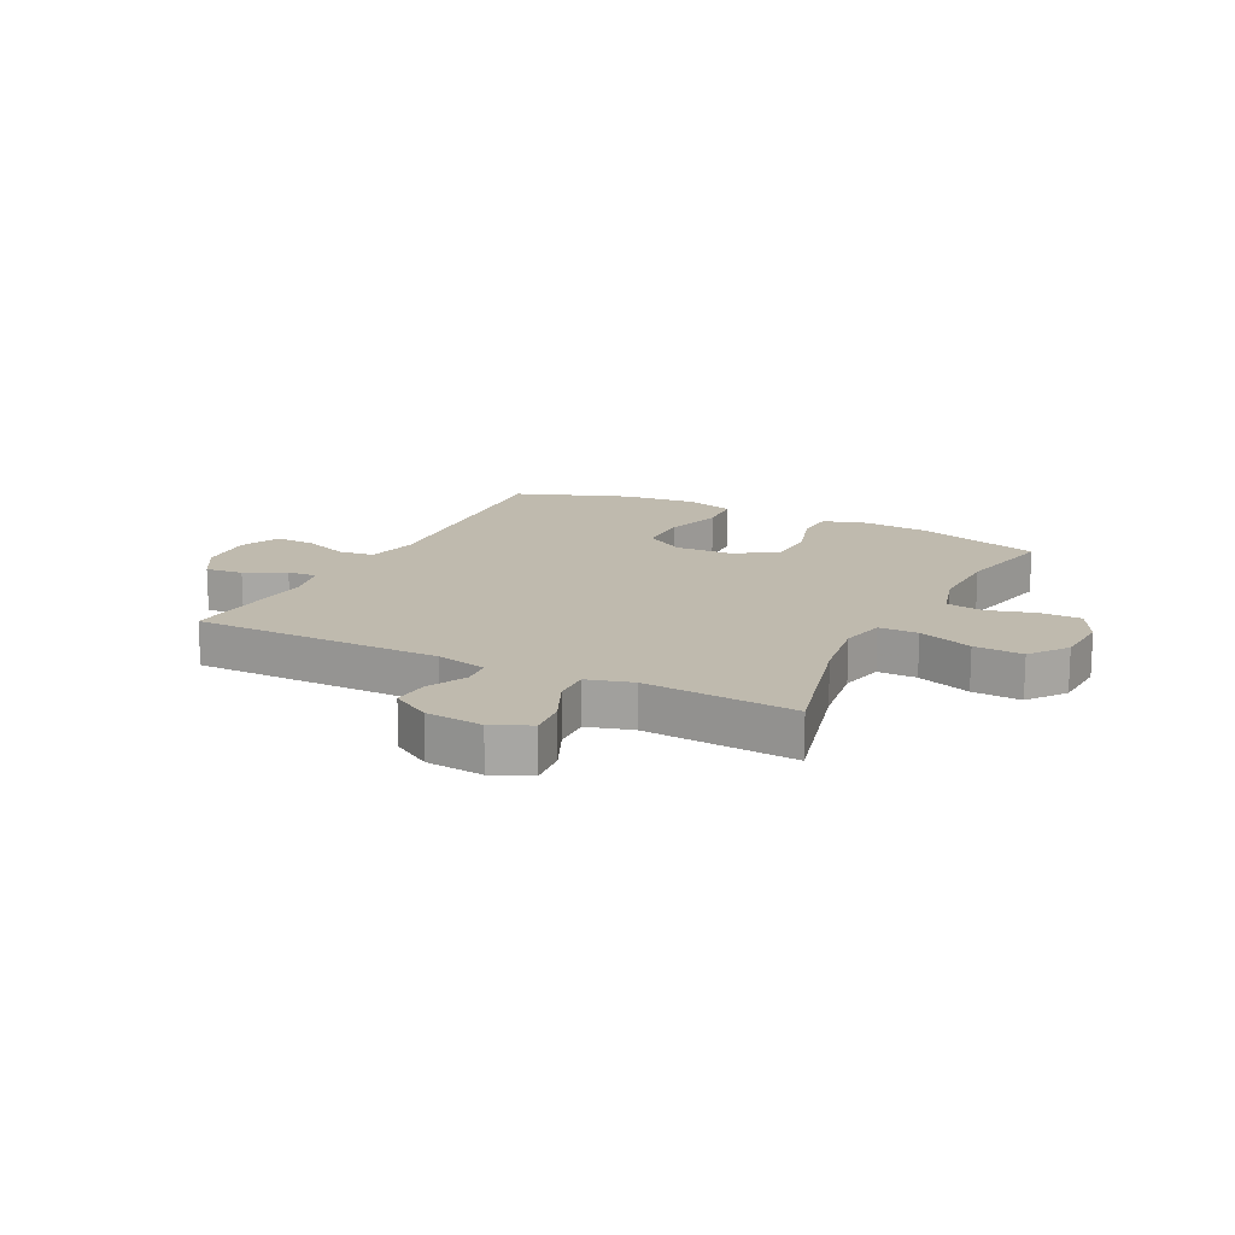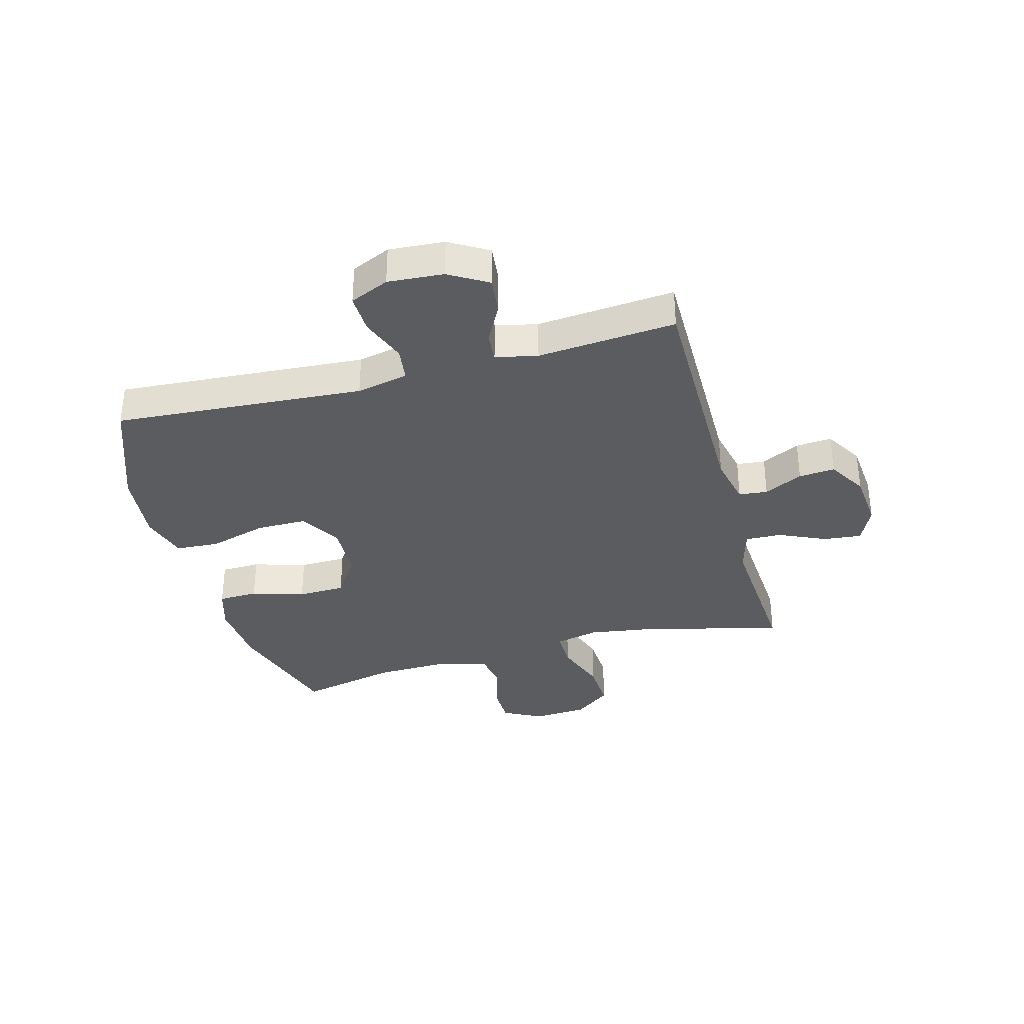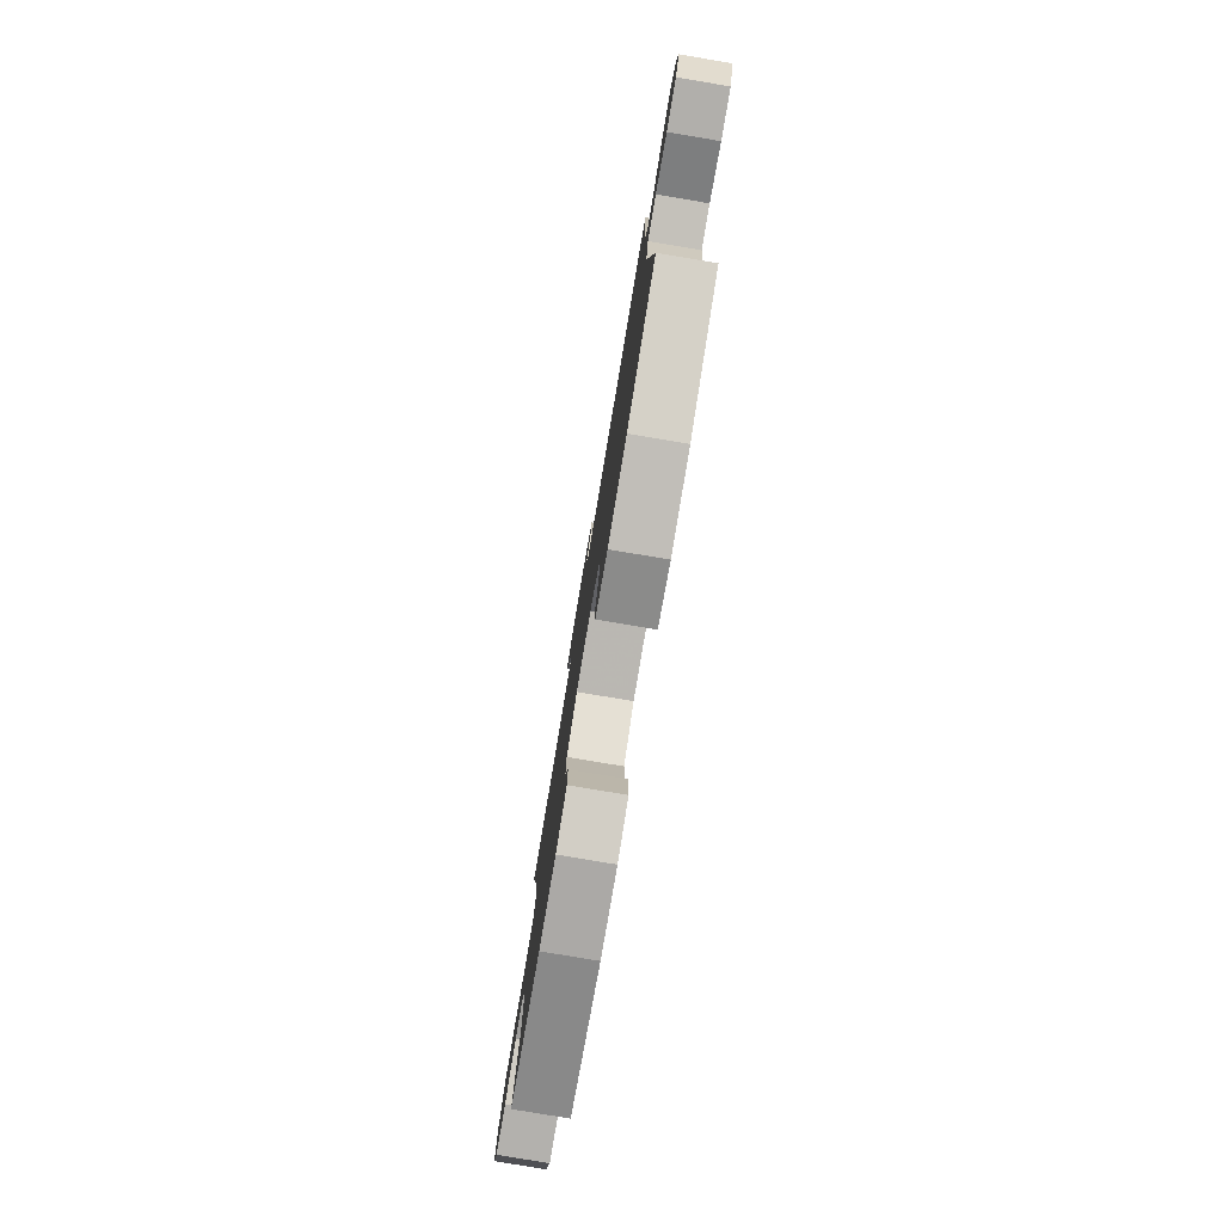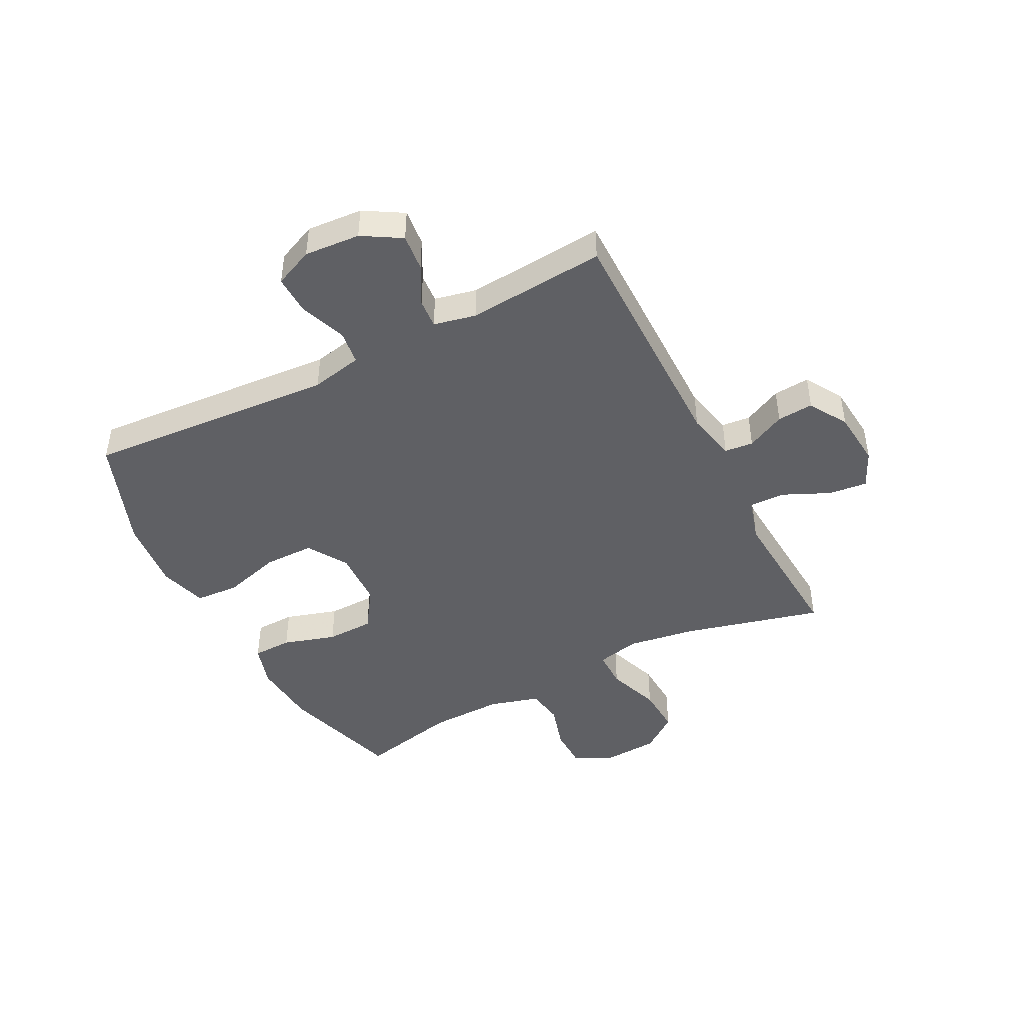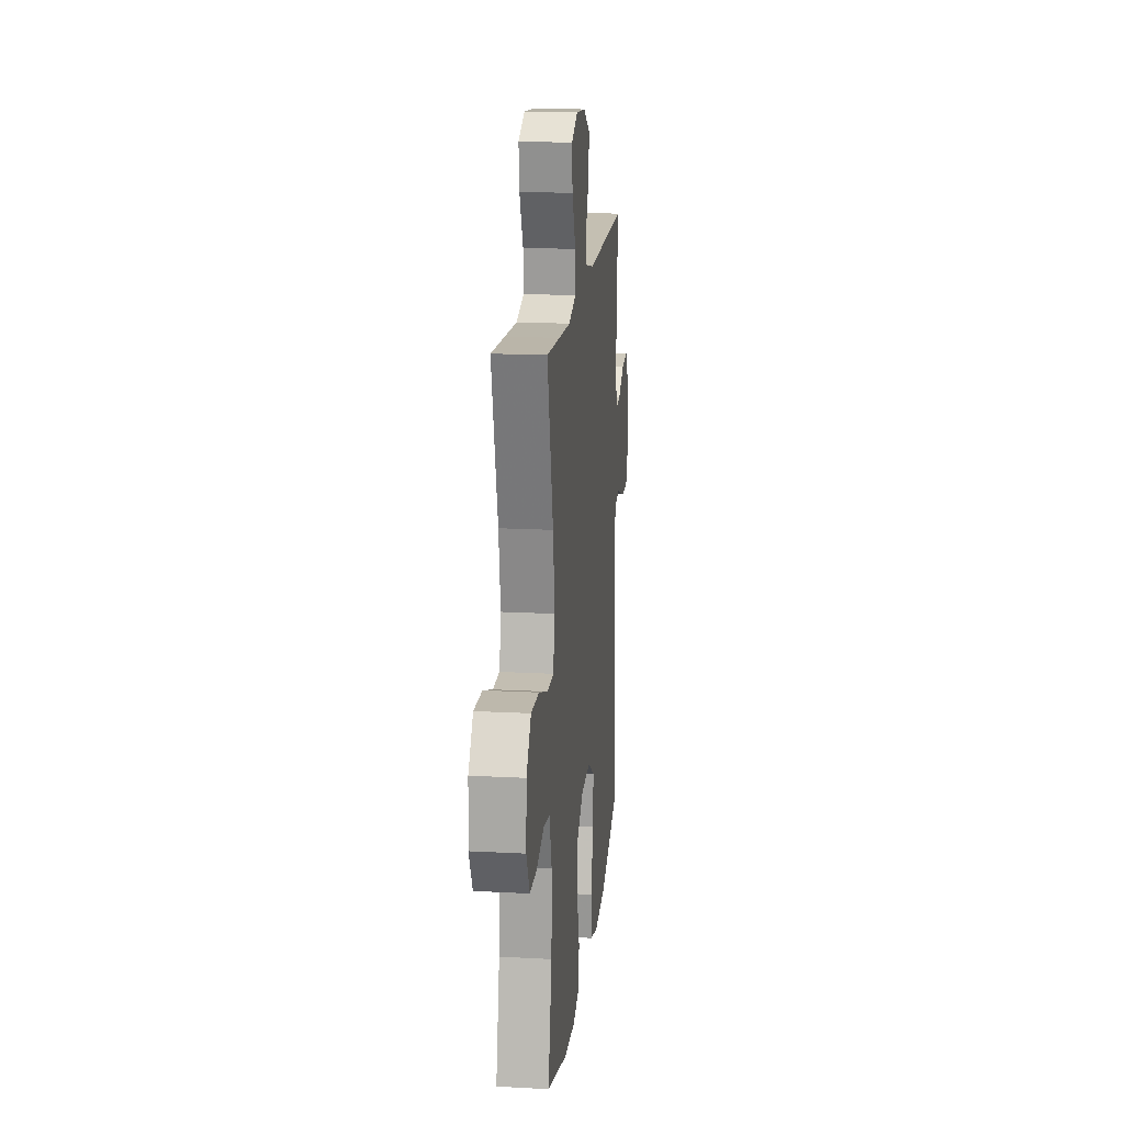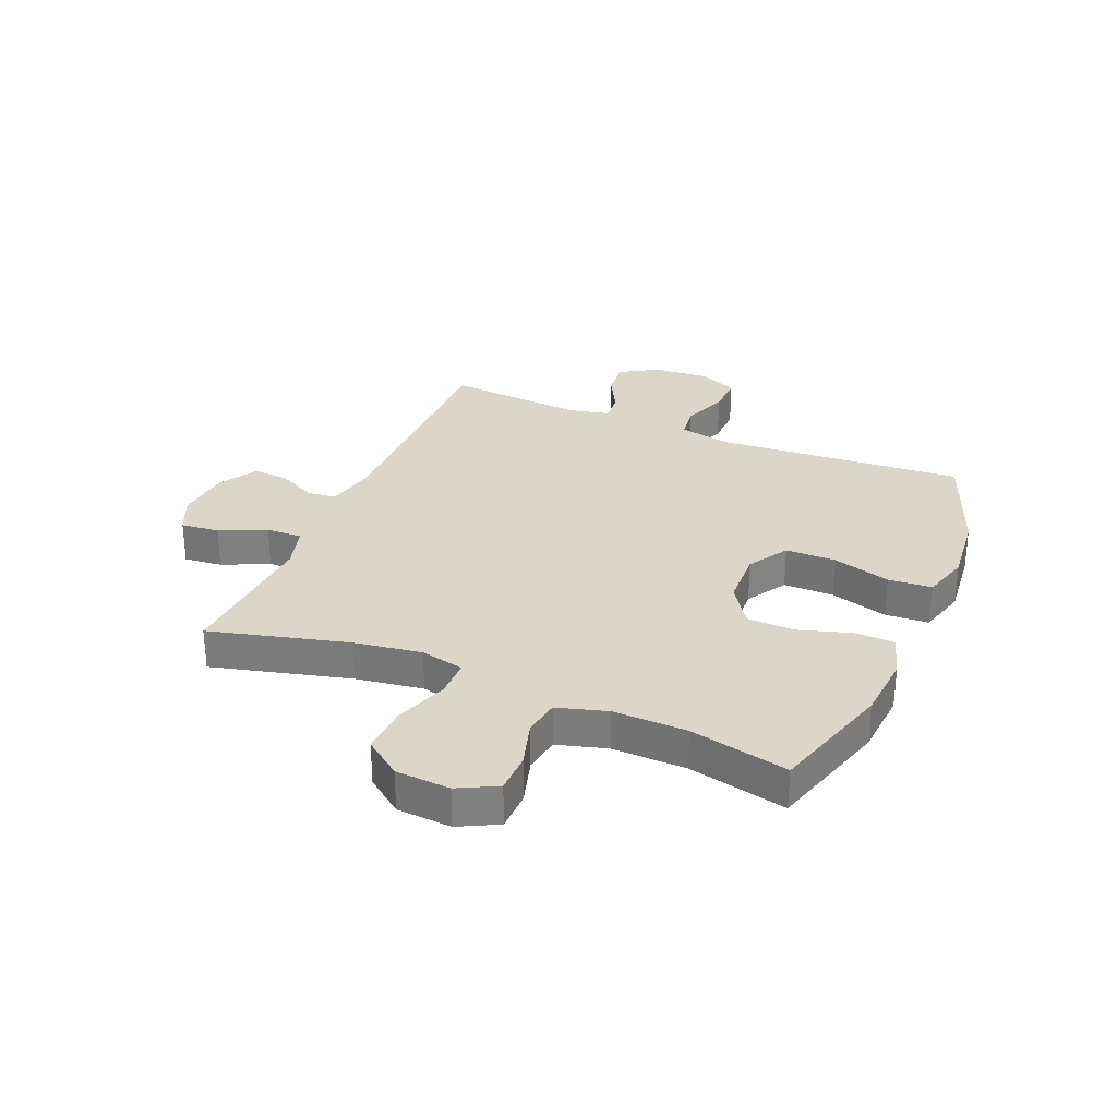
<metadata>
{"format":"obj","ext":"obj","renderer":"f3d","projection":"perspective","resolution":1024,"background":"white","views":[{"elev":15.5,"azim":26.9,"up":"+Y"},{"elev":-34.8,"azim":-74.7,"up":"+Y"},{"elev":-80.0,"azim":-99.5,"up":"+Z"},{"elev":-45.1,"azim":-62.7,"up":"+Y"},{"elev":17.4,"azim":96.1,"up":"+Z"},{"elev":30.2,"azim":112.8,"up":"+Y"}]}
</metadata>
<code>
v 0.5 0.07 -0.5
v 0.288 0.07 -0.564
v 0.172 0.07 -0.573
v 0.097 0.07 -0.55
v 0.095 0.07 -0.481
v 0.123 0.07 -0.389
v 0.121 0.07 -0.306
v 0.05 0.07 -0.258
v -0.05 0.07 -0.254
v -0.12 0.07 -0.297
v -0.12 0.07 -0.385
v -0.091 0.07 -0.486
v -0.096 0.07 -0.562
v -0.179 0.07 -0.586
v -0.306 0.07 -0.573
v -0.5 0.07 -0.5
v -0.469 0.07 -0.065
v -0.488 0.07 0.025
v -0.548 0.07 0.033
v -0.628 0.07 0.003
v -0.697 0.07 0.001
v -0.727 0.07 0.069
v -0.72 0.07 0.166
v -0.68 0.07 0.233
v -0.615 0.07 0.226
v -0.547 0.07 0.19
v -0.496 0.07 0.186
v -0.48 0.07 0.259
v -0.5 0.07 0.5
v -0.075 0.07 0.498
v 0.012 0.07 0.517
v 0.017 0.07 0.567
v -0.016 0.07 0.634
v -0.021 0.07 0.697
v 0.046 0.07 0.737
v 0.144 0.07 0.746
v 0.209 0.07 0.716
v 0.202 0.07 0.649
v 0.165 0.07 0.568
v 0.163 0.07 0.505
v 0.24 0.07 0.483
v 0.363 0.07 0.491
v 0.5 0.07 0.5
v 0.438 0.07 0.259
v 0.42 0.07 0.141
v 0.437 0.07 0.065
v 0.504 0.07 0.065
v 0.597 0.07 0.098
v 0.681 0.07 0.102
v 0.729 0.07 0.038
v 0.735 0.07 -0.057
v 0.7 0.07 -0.125
v 0.63 0.07 -0.126
v 0.548 0.07 -0.102
v 0.484 0.07 -0.112
v 0.459 0.07 -0.199
v 0.462 0.07 -0.328
v 0.5 0 -0.5
v 0.288 0 -0.564
v 0.172 0 -0.573
v 0.097 0 -0.55
v 0.095 0 -0.481
v 0.123 0 -0.389
v 0.121 0 -0.306
v 0.05 0 -0.258
v -0.05 0 -0.254
v -0.12 0 -0.297
v -0.12 0 -0.385
v -0.091 0 -0.486
v -0.096 0 -0.562
v -0.179 0 -0.586
v -0.306 0 -0.573
v -0.5 0 -0.5
v -0.469 0 -0.065
v -0.488 0 0.025
v -0.548 0 0.033
v -0.628 0 0.003
v -0.697 0 0.001
v -0.727 0 0.069
v -0.72 0 0.166
v -0.68 0 0.233
v -0.615 0 0.226
v -0.547 0 0.19
v -0.496 0 0.186
v -0.48 0 0.259
v -0.5 0 0.5
v -0.075 0 0.498
v 0.012 0 0.517
v 0.017 0 0.567
v -0.016 0 0.634
v -0.021 0 0.697
v 0.046 0 0.737
v 0.144 0 0.746
v 0.209 0 0.716
v 0.202 0 0.649
v 0.165 0 0.568
v 0.163 0 0.505
v 0.24 0 0.483
v 0.363 0 0.491
v 0.5 0 0.5
v 0.438 0 0.259
v 0.42 0 0.141
v 0.437 0 0.065
v 0.504 0 0.065
v 0.597 0 0.098
v 0.681 0 0.102
v 0.729 0 0.038
v 0.735 0 -0.057
v 0.7 0 -0.125
v 0.63 0 -0.126
v 0.548 0 -0.102
v 0.484 0 -0.112
v 0.459 0 -0.199
v 0.462 0 -0.328
f 51 52 53 54
f 51 54 55
f 50 51 55
f 47 48 49 50
f 46 47 50 55
f 42 43 44
f 41 42 44 45
f 40 41 45 46
f 36 37 38 39
f 36 39 40
f 35 36 40
f 32 33 34 35
f 31 32 35 40
f 30 31 40 46
f 28 29 30 46
f 23 24 25 26
f 23 26 27
f 22 23 27
f 19 20 21 22
f 18 19 22 27
f 17 18 27 28
f 15 16 17
f 11 12 13 14
f 10 11 14 15
f 3 4 5 6
f 3 6 7
f 57 1 2 3
f 56 57 3 7
f 10 15 17 28
f 9 10 28 46
f 8 9 46 55
f 7 8 55 56
f 111 110 109 108
f 112 111 108
f 112 108 107
f 107 106 105 104
f 112 107 104 103
f 101 100 99
f 102 101 99 98
f 103 102 98 97
f 96 95 94 93
f 97 96 93
f 97 93 92
f 92 91 90 89
f 97 92 89 88
f 103 97 88 87
f 103 87 86 85
f 83 82 81 80
f 84 83 80
f 84 80 79
f 79 78 77 76
f 84 79 76 75
f 85 84 75 74
f 74 73 72
f 71 70 69 68
f 72 71 68 67
f 63 62 61 60
f 64 63 60
f 60 59 58 114
f 64 60 114 113
f 85 74 72 67
f 103 85 67 66
f 112 103 66 65
f 113 112 65 64
f 1 58 59 2
f 2 59 60 3
f 3 60 61 4
f 4 61 62 5
f 5 62 63 6
f 6 63 64 7
f 7 64 65 8
f 8 65 66 9
f 9 66 67 10
f 10 67 68 11
f 11 68 69 12
f 12 69 70 13
f 13 70 71 14
f 14 71 72 15
f 15 72 73 16
f 16 73 74 17
f 17 74 75 18
f 18 75 76 19
f 19 76 77 20
f 20 77 78 21
f 21 78 79 22
f 22 79 80 23
f 23 80 81 24
f 24 81 82 25
f 25 82 83 26
f 26 83 84 27
f 27 84 85 28
f 28 85 86 29
f 29 86 87 30
f 30 87 88 31
f 31 88 89 32
f 32 89 90 33
f 33 90 91 34
f 34 91 92 35
f 35 92 93 36
f 36 93 94 37
f 37 94 95 38
f 38 95 96 39
f 39 96 97 40
f 40 97 98 41
f 41 98 99 42
f 42 99 100 43
f 43 100 101 44
f 44 101 102 45
f 45 102 103 46
f 46 103 104 47
f 47 104 105 48
f 48 105 106 49
f 49 106 107 50
f 50 107 108 51
f 51 108 109 52
f 52 109 110 53
f 53 110 111 54
f 54 111 112 55
f 55 112 113 56
f 56 113 114 57
f 57 114 58 1

</code>
